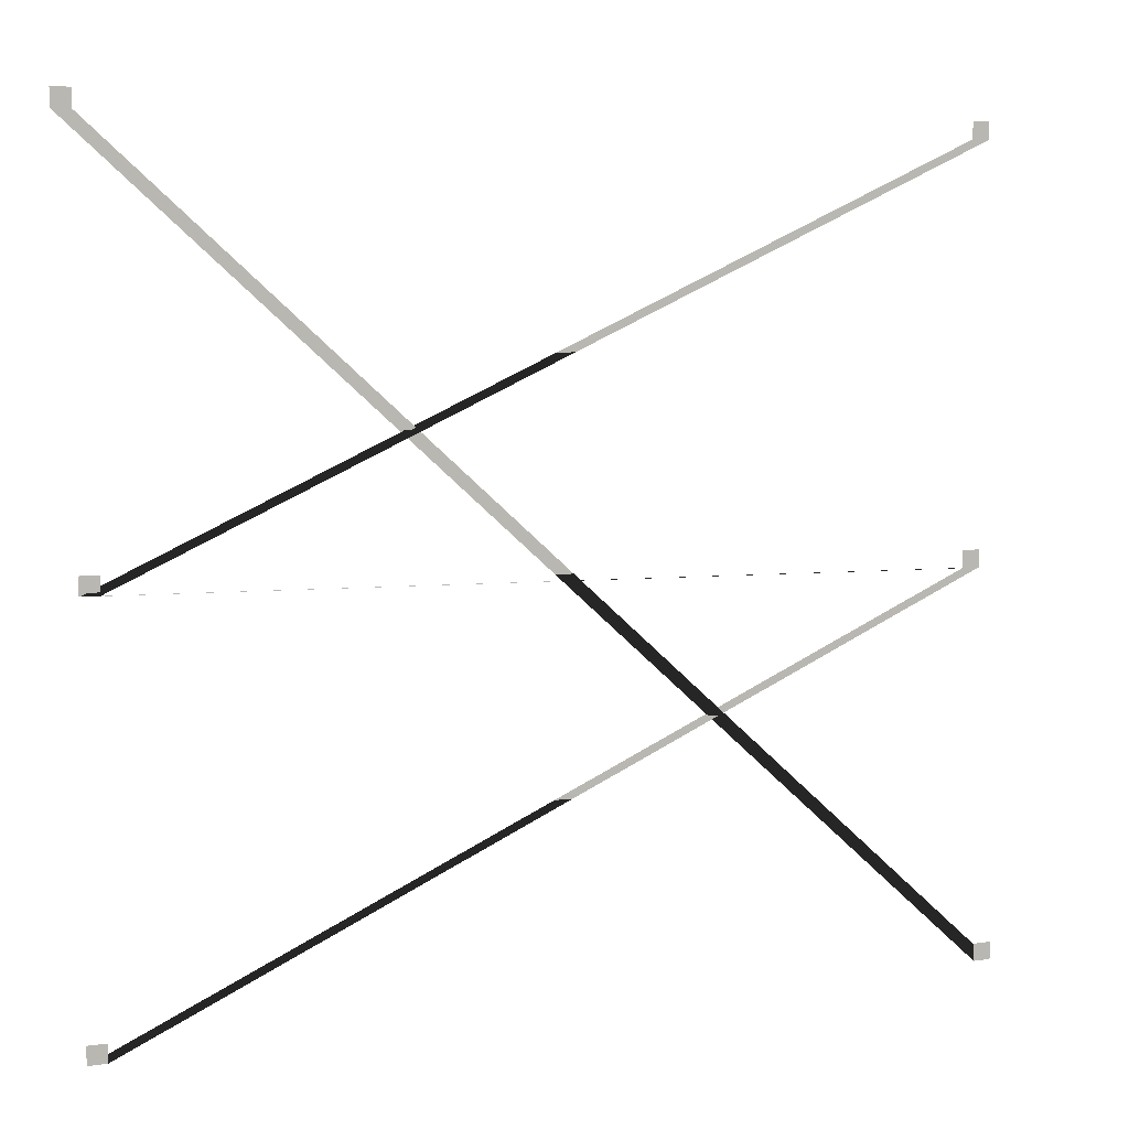
<metadata>
{"format":"obj","ext":"obj","renderer":"f3d","projection":"perspective","resolution":1024,"background":"white","views":[{"elev":5.2,"azim":-24.7,"up":"+Y"}]}
</metadata>
<code>
o model_12
v 3.108 8.41 -0.02871
v 3.788 8.41 -0.02871
v 3.108 9.053 -0.02871
v 3.788 9.053 -0.02871
v 3.108 9.053 -0.03454
v 3.788 9.053 -0.03454
v 3.108 8.41 -0.03454
v 3.788 8.41 -0.03454
v -30.22 37.87 -0.02871
v -29.54 37.87 -0.02871
v -30.22 38.51 -0.02871
v -29.54 38.51 -0.02871
v -30.22 38.51 -0.03454
v -29.54 38.51 -0.03454
v -30.22 37.87 -0.03454
v -29.54 37.87 -0.03454
v 2.585 37.87 -0.02871
v 3.265 37.87 -0.02871
v 2.585 38.51 -0.02871
v 3.265 38.51 -0.02871
v 2.585 38.51 -0.03454
v 3.265 38.51 -0.03454
v 2.585 37.87 -0.03454
v 3.265 37.87 -0.03454
v -29.57 23.08 -0.02871
v -28.89 23.08 -0.02871
v -29.57 23.72 -0.02871
v -28.89 23.72 -0.02871
v -29.57 23.72 -0.03454
v -28.89 23.72 -0.03454
v -29.57 23.08 -0.03454
v -28.89 23.08 -0.03454
v 2.393 22.74 -0.02871
v 3.073 22.74 -0.02871
v 2.393 23.38 -0.02871
v 3.073 23.38 -0.02871
v 2.393 23.38 -0.03454
v 3.073 23.38 -0.03454
v 2.393 22.74 -0.03454
v 3.073 22.74 -0.03454
v -29.57 8.41 -0.02871
v -28.89 8.41 -0.02871
v -29.57 9.053 -0.02871
v -28.89 9.053 -0.02871
v -29.57 9.053 -0.03454
v -28.89 9.053 -0.03454
v -29.57 8.41 -0.03454
v -28.89 8.41 -0.03454
f 1 2 3
f 2 4 3
f 3 4 4
f 4 5 4
f 4 5 5
f 5 6 5
f 5 6 7
f 6 8 7
f 7 8 9
f 8 10 9
f 9 10 11
f 10 12 11
f 11 12 12
f 12 13 12
f 12 13 13
f 13 14 13
f 13 14 15
f 14 16 15
f 15 16 17
f 16 18 17
f 17 18 19
f 18 20 19
f 19 20 20
f 20 21 20
f 20 21 21
f 21 22 21
f 21 22 23
f 22 24 23
f 23 24 25
f 24 26 25
f 25 26 27
f 26 28 27
f 27 28 28
f 28 29 28
f 28 29 29
f 29 30 29
f 29 30 31
f 30 32 31
f 31 32 33
f 32 34 33
f 33 34 35
f 34 36 35
f 35 36 36
f 36 37 36
f 36 37 37
f 37 38 37
f 37 38 39
f 38 40 39
f 39 40 41
f 40 42 41
f 41 42 43
f 42 44 43
f 43 44 44
f 44 45 44
f 44 45 45
f 45 46 45
f 45 46 47
f 46 48 47

</code>
